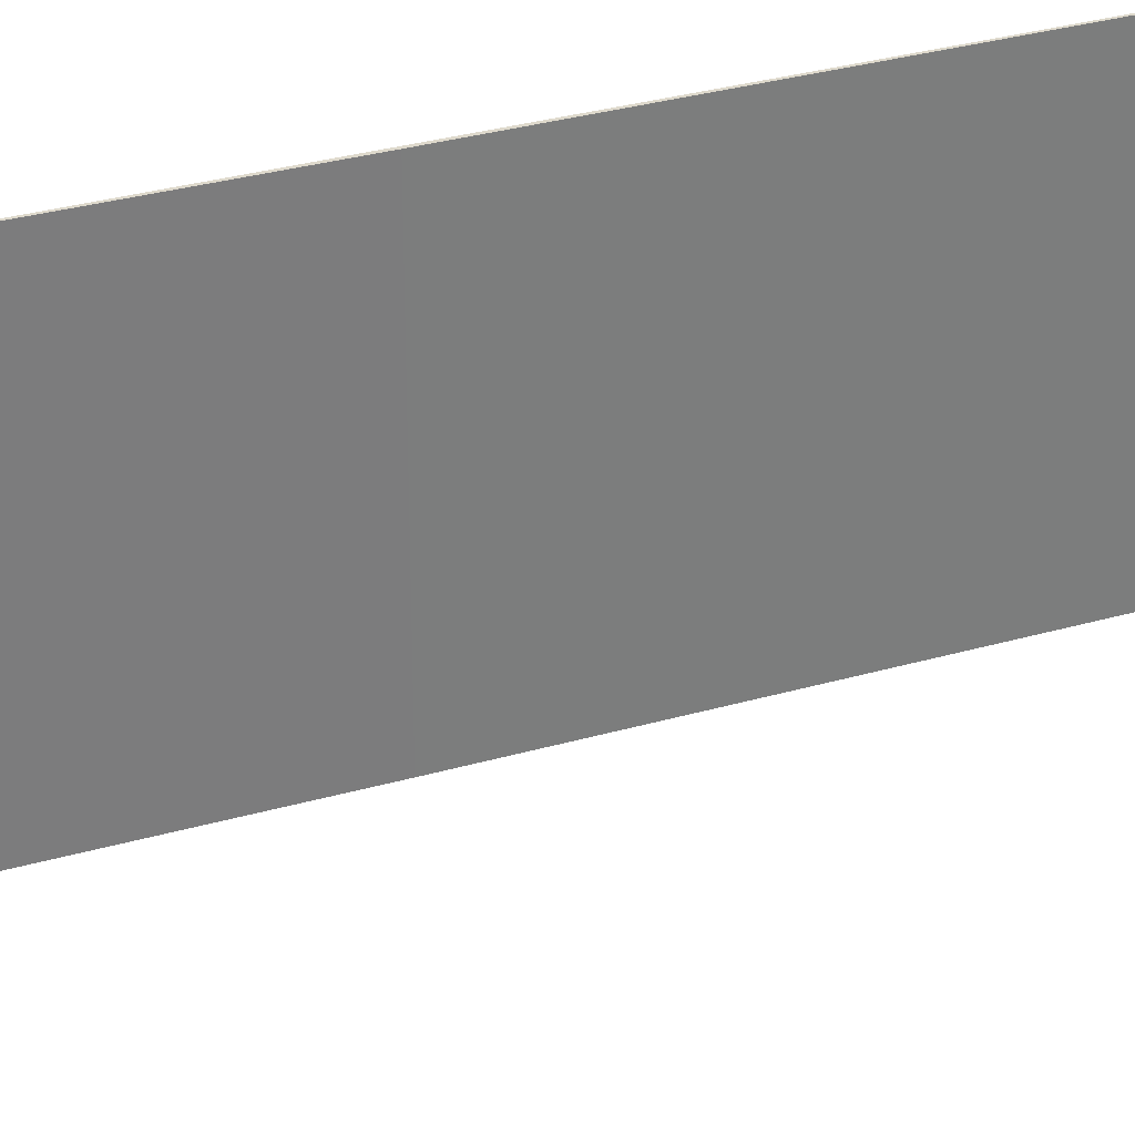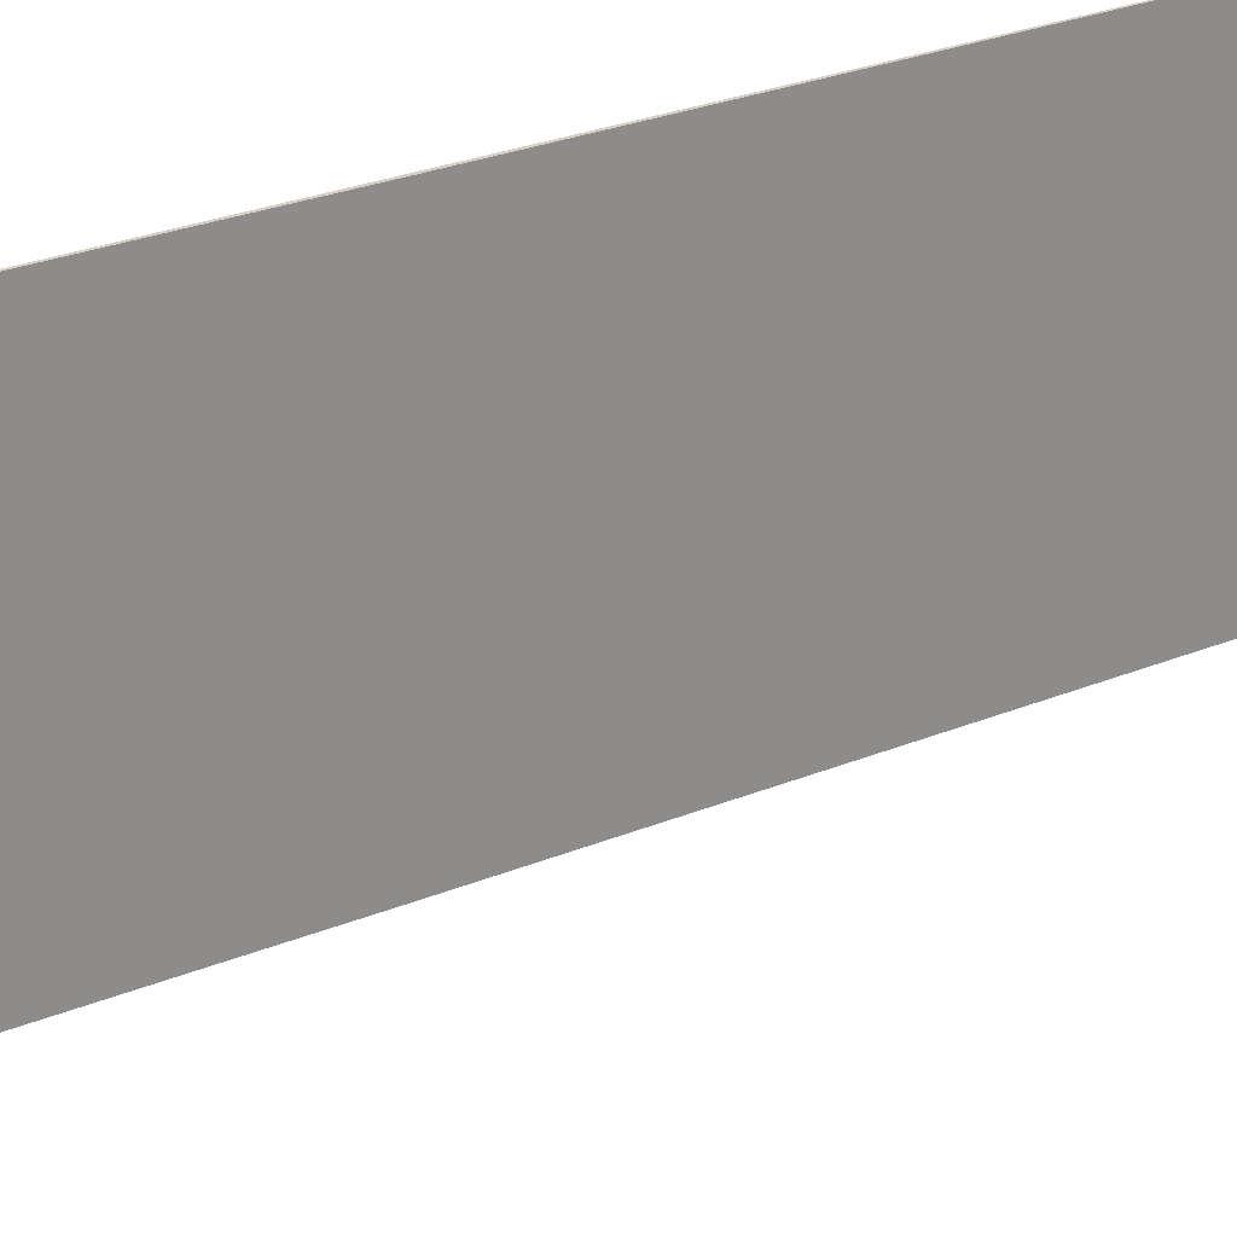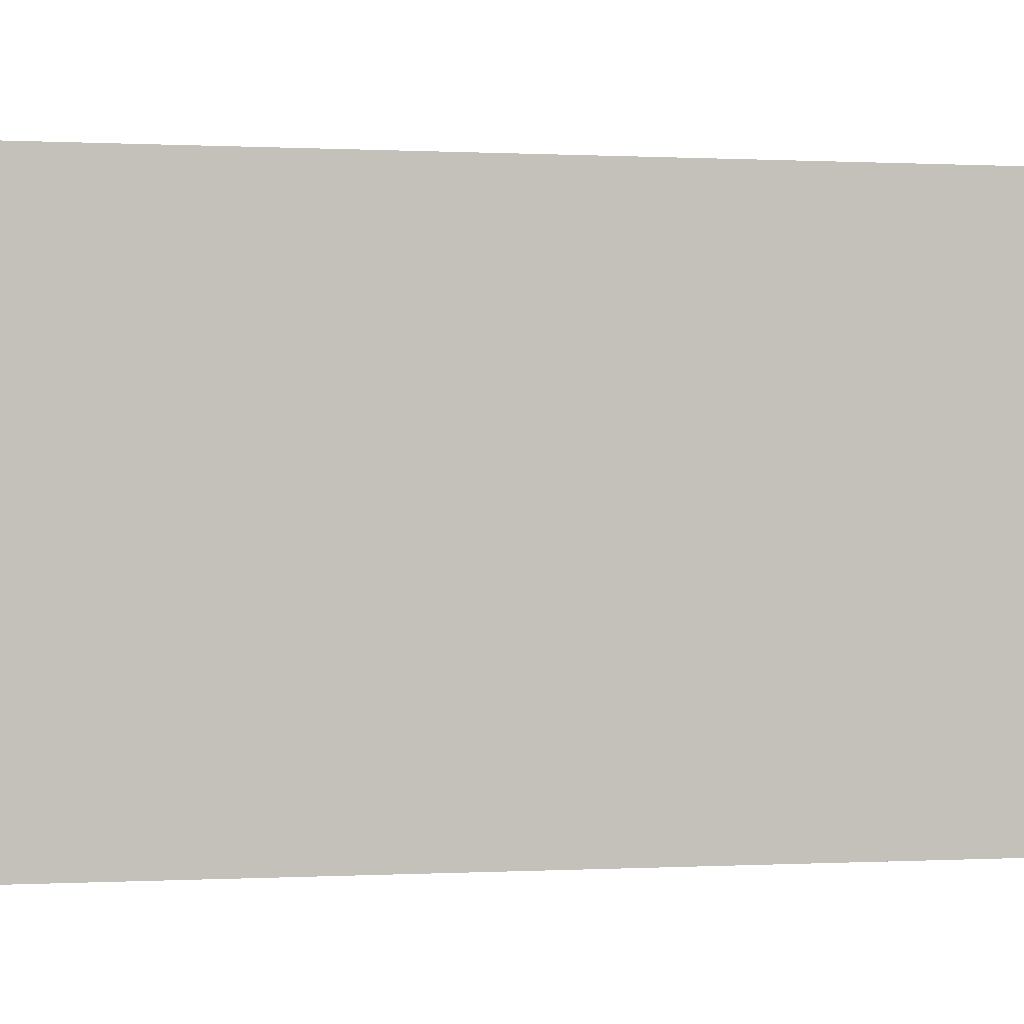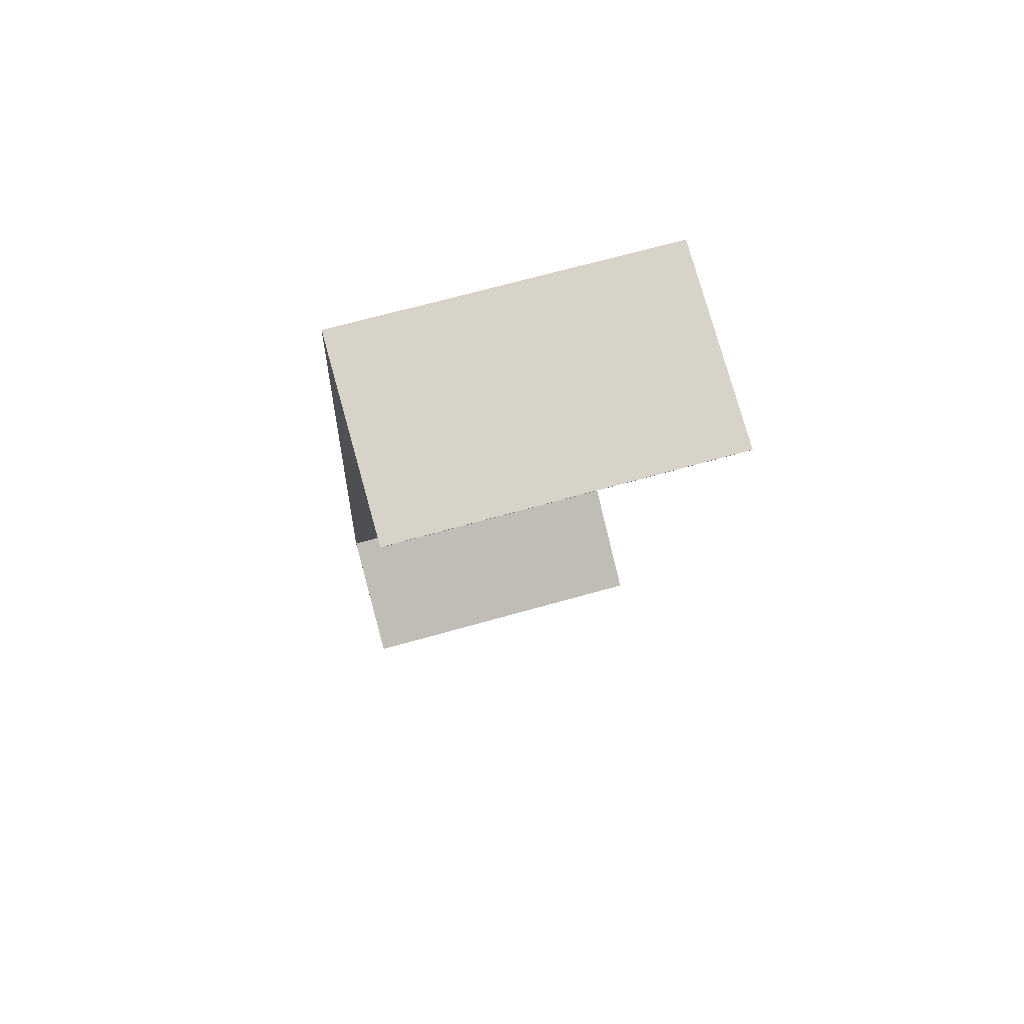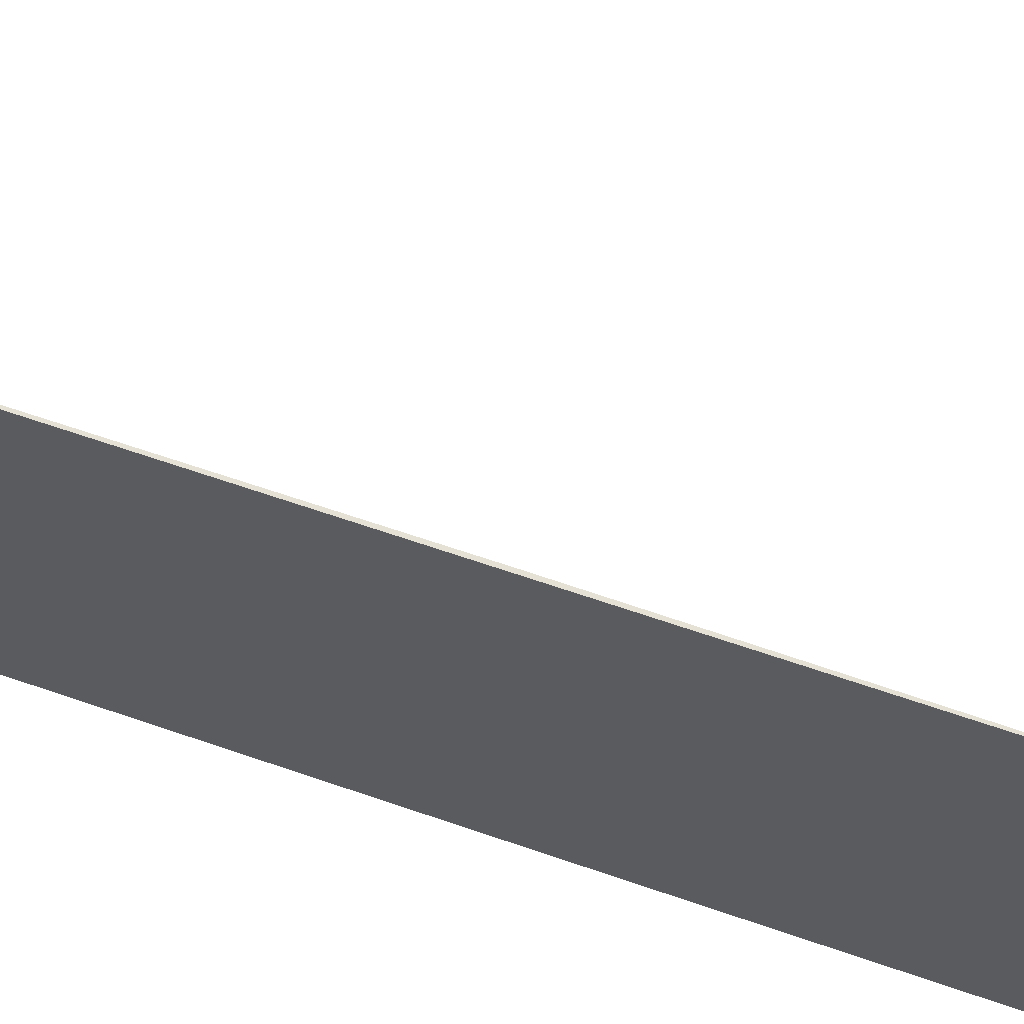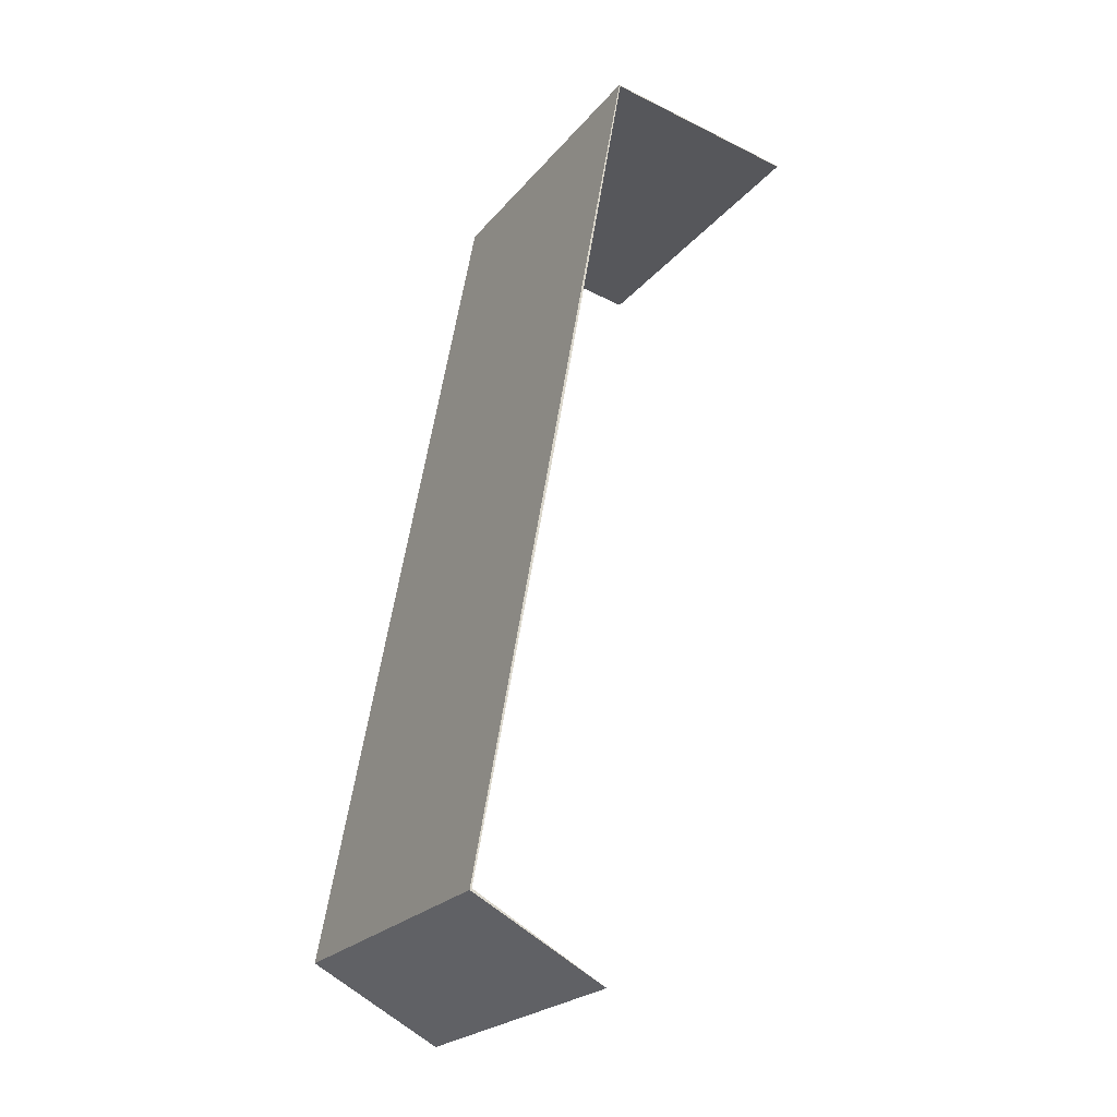
<metadata>
{"format":"obj","ext":"obj","renderer":"f3d","projection":"perspective","resolution":1024,"background":"white","views":[{"elev":31.9,"azim":78.1,"up":"+Y"},{"elev":26.2,"azim":66.7,"up":"+Y"},{"elev":0.1,"azim":-96.4,"up":"+Y"},{"elev":67.1,"azim":74.1,"up":"+Z"},{"elev":64.5,"azim":-60.4,"up":"+Y"},{"elev":-23.3,"azim":-29.0,"up":"+Z"}]}
</metadata>
<code>
v  6.917 6.507 16.3
v  6.914 6.507 16.29
v  3.07 6.507 16.99
v  3.09 6.507 16.96
v  0 6.507 3.984e-16
v  1.661 6.507 8.89
v  0.04 6.507 0.034
v  2.568 6.507 -1.349
v  2.568 8.26e-17 -1.349
v  0 0 0
v  3.07 -1.04e-15 16.99
v  6.917 -9.981e-16 16.3
v  6.914 -9.973e-16 16.29
v  3.09 -1.039e-15 16.96
v  1.661 -5.444e-16 8.89
v  0.04 -2.082e-18 0.034
g defaultobject
f 1 2 3
f 4 3 2
f 5 3 4
f 6 5 4
f 7 5 6
f 7 8 5
f 9 5 8
f 5 9 10
f 10 3 5
f 3 10 11
f 11 1 3
f 1 11 12
f 12 2 1
f 2 12 13
f 14 6 4
f 6 14 15
f 6 15 7
f 7 15 16
f 13 4 2
f 4 13 14
f 16 8 7
f 8 16 9
f 11 14 12
f 14 11 10
f 12 14 13
f 14 10 15
f 15 10 16
f 16 10 9

</code>
